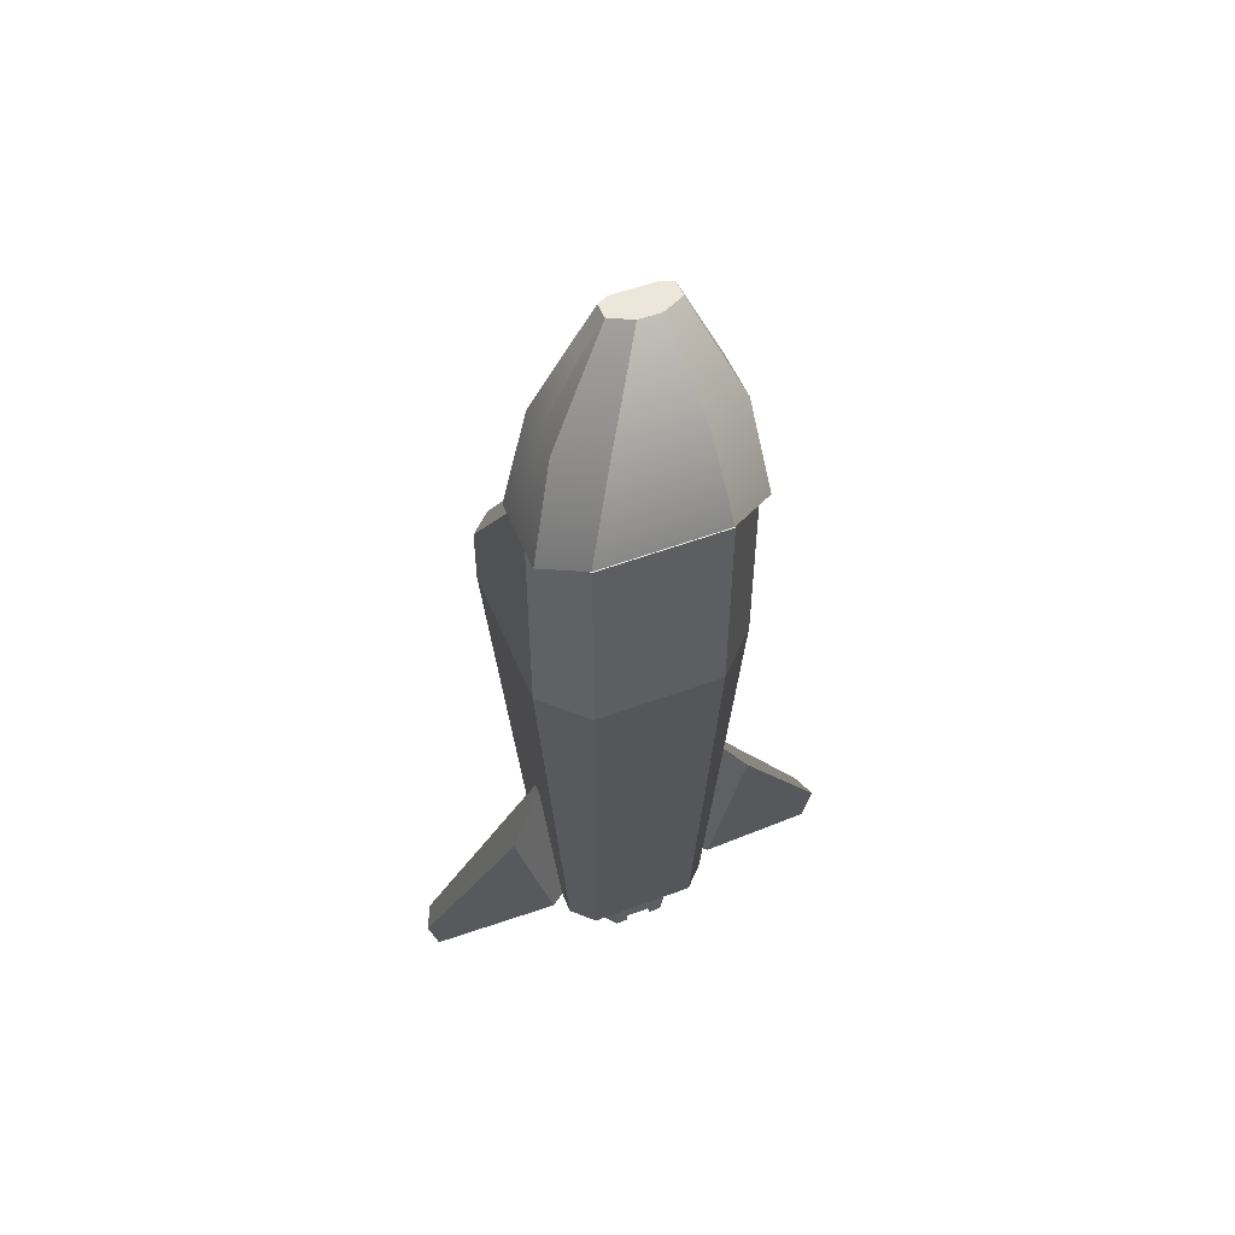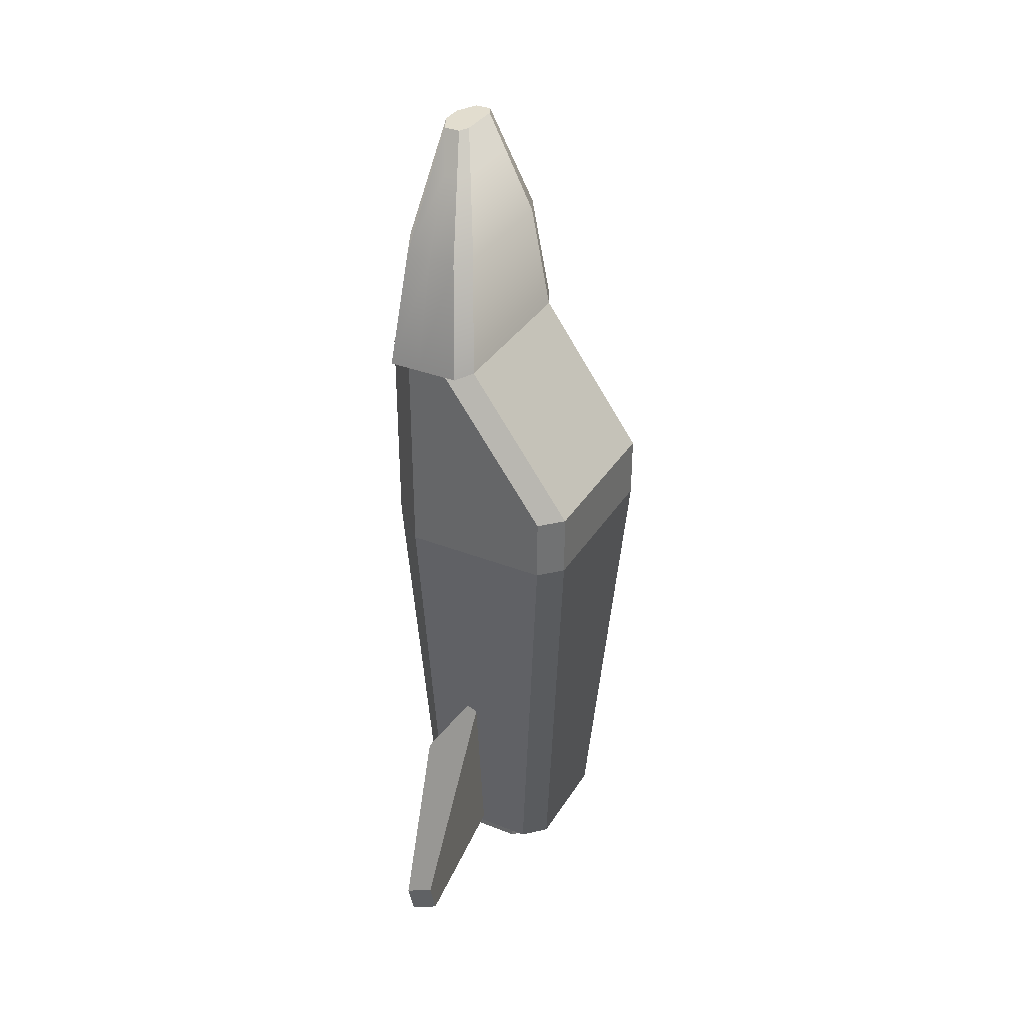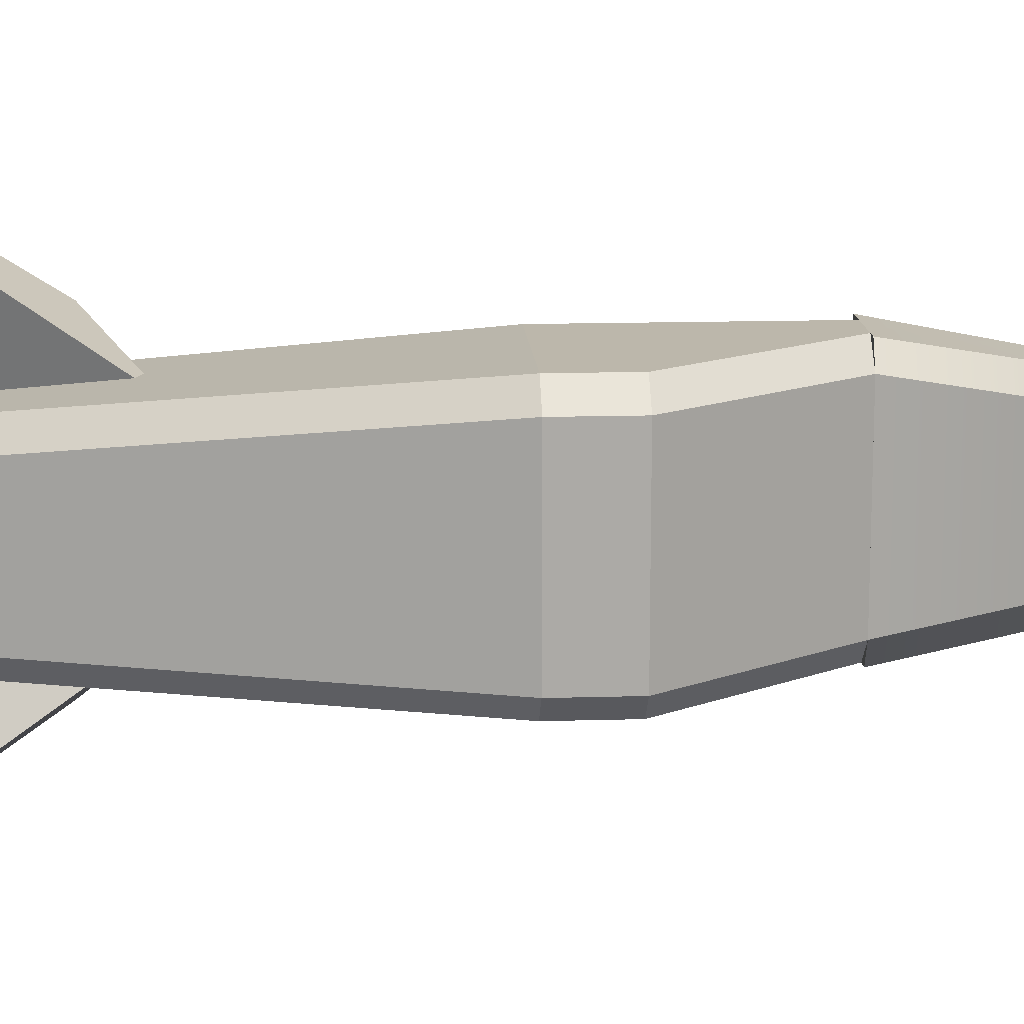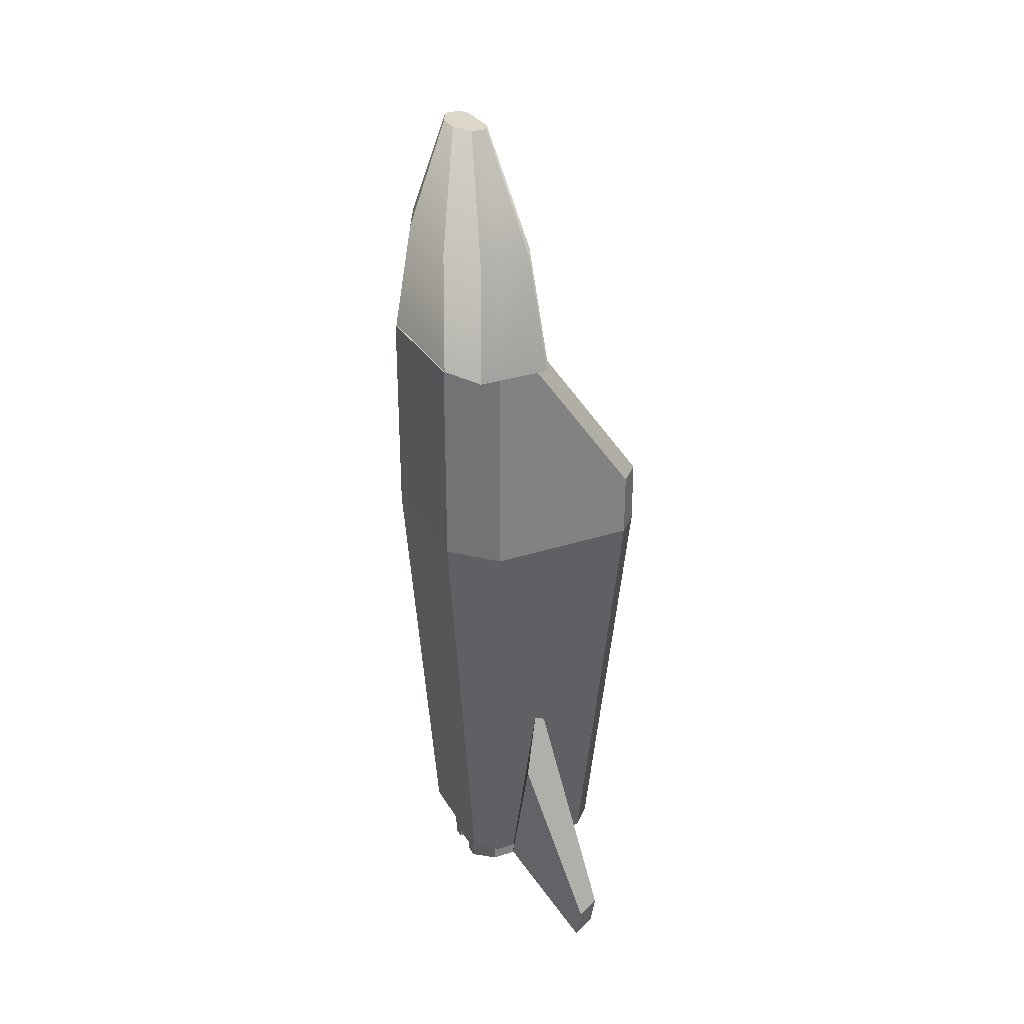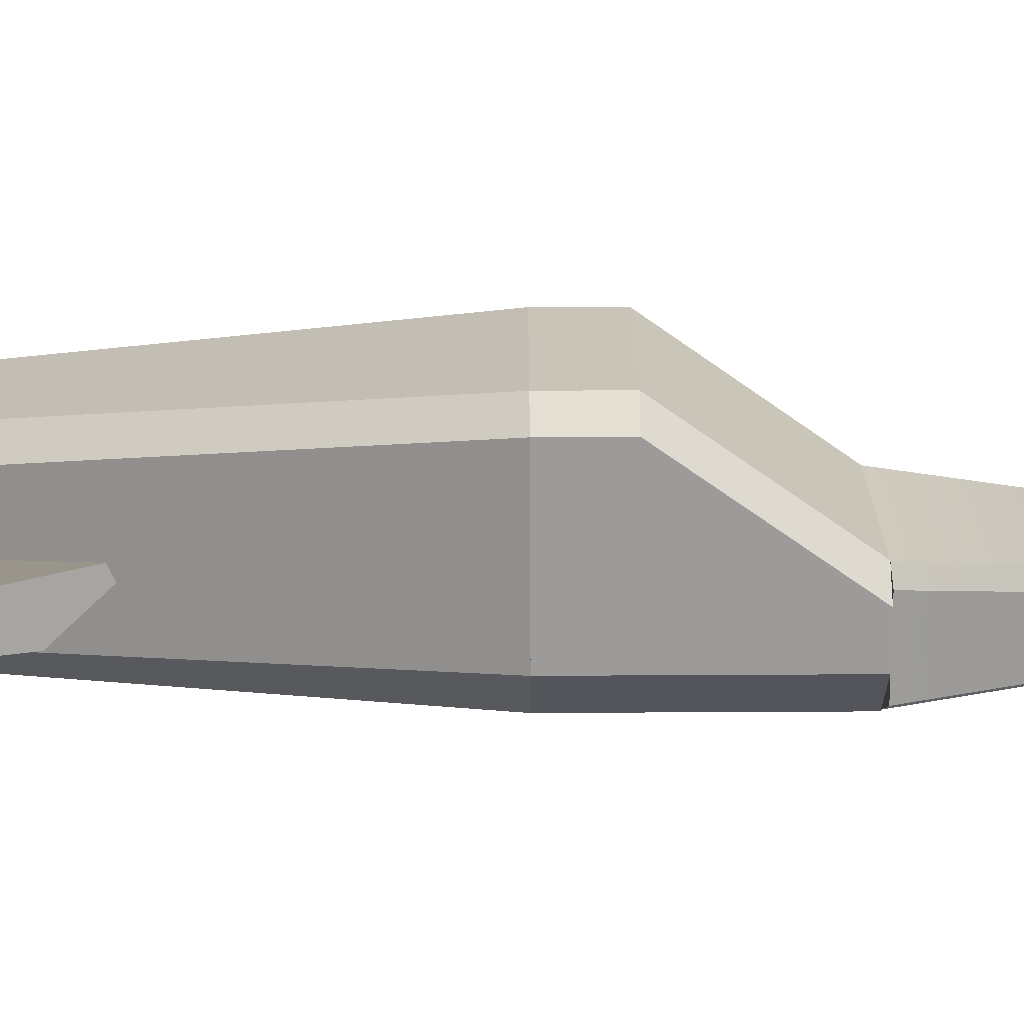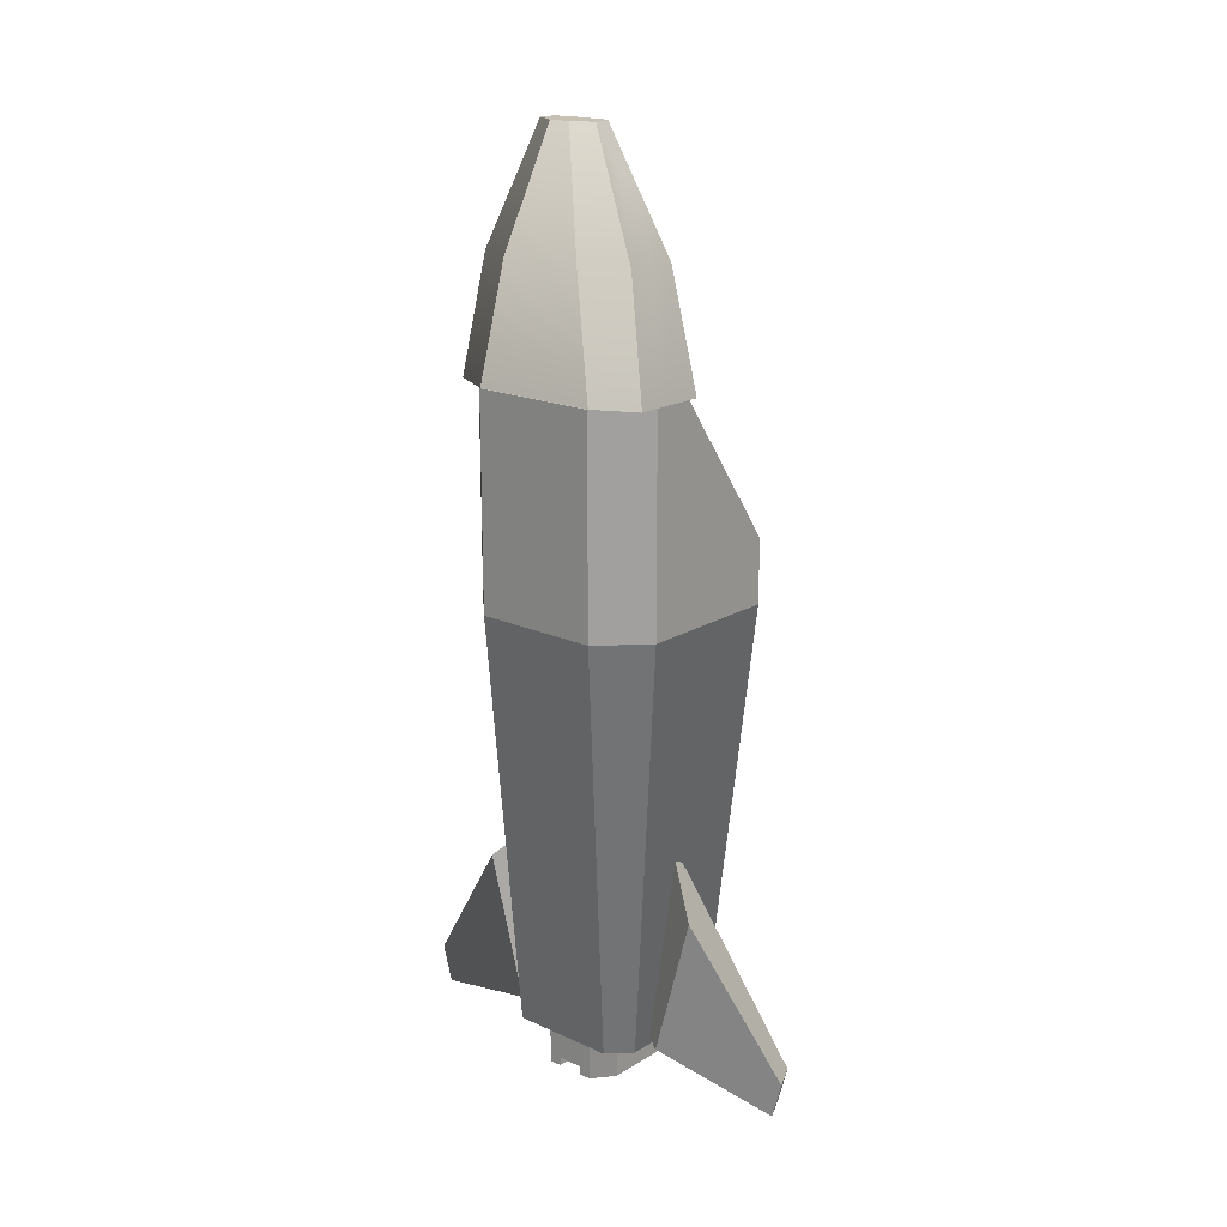
<metadata>
{"format":"obj","ext":"obj","renderer":"f3d","projection":"perspective","resolution":1024,"background":"white","views":[{"elev":53.0,"azim":68.1,"up":"+Z"},{"elev":34.9,"azim":-152.3,"up":"+Z"},{"elev":14.4,"azim":-93.7,"up":"+Y"},{"elev":30.3,"azim":154.5,"up":"+Z"},{"elev":-69.9,"azim":-89.7,"up":"+Y"},{"elev":18.6,"azim":130.9,"up":"+Z"}]}
</metadata>
<code>
g hull_front
v -0.5 0.5 -0.5
v -0.5 -0.5 -0.5
v -0.9 0.5 -0.5
v -0.9 -0.5 -0.5
v -1 0.4 -0.5
v -1 -0.4 -0.5
v -0.5 -0.35 -2.5
v -0.5 0.35 -2.5
v -0.75 -0.35 -2.5
v -0.75 0.35 -2.5
v -0.85 -0.25 -2.5
v -0.85 0.25 -2.5
v -2.98e-08 0.3 -0.5
v 2.98e-08 -0.3 -0.5
v -0.2 0.5 -0.5
v -0.2 -0.5 -0.5
v -0.25 -0.35 -2.5
v -0.15 -0.25 -2.5
v -0.15 0.25 -2.5
v -0.25 0.35 -2.5
f 3 2 1
f 2 3 4
f 4 3 5
f 4 5 6
f 9 8 7
f 8 9 10
f 10 9 11
f 10 11 12
f 11 4 6
f 4 11 9
f 5 11 6
f 11 5 12
f 10 5 3
f 5 10 12
f 8 3 1
f 3 8 10
f 9 2 4
f 2 9 7
f 15 14 13
f 14 15 16
f 16 15 1
f 16 1 2
f 7 16 2
f 16 7 17
f 17 19 18
f 19 17 20
f 20 17 7
f 20 7 8
f 17 14 16
f 14 17 18
f 20 1 15
f 1 20 8
f 18 13 14
f 13 18 19
f 20 13 19
f 13 20 15
g hull_cockpitWide
v -0.5 -0.5 -0.5
v -0.9 -0.5 -0.5
v -0.9 0.5 -0.5
v -1 -0.4 -0.5
v -1 0.4 -0.5
v -0.3 0.5 0.5
v -0.3 -0.5 0.5
v -0.4 0.5 0.5
v -0.4 -0.5 0.5
v -0.5 0.4 0.5
v -0.5 -0.4 0.5
v -0.9 0.5 -0.2
v -0.5 0.5 -0.2
v -0.5 -0.5 -0.2
v -0.9 -0.5 -0.2
v -1 -0.4 -0.2
v -1 0.4 -0.2
v -0.5581 0.4 0.4186
v -0.5081 0.45 0.4186
v -0.8838 0.4 -0.03725
v -0.8338 0.45 -0.03725
v -0.8838 -0.4 -0.03725
v -0.8338 -0.45 -0.03725
v -0.5081 -0.45 0.4186
v -0.5581 -0.4 0.4186
v 2.98e-08 -0.3 -0.5
v -2.98e-08 0.3 -0.5
v -0.2 -0.5 -0.5
v -0.2 0.5 -0.5
v 2.98e-08 -0.3 0.5
v -0.2 -0.5 0.5
v -2.98e-08 0.3 0.5
v -0.2 0.5 0.5
f 22 1 21
f 1 22 23
f 23 22 24
f 23 24 25
f 28 27 26
f 27 28 29
f 29 28 30
f 29 30 31
f 32 1 23
f 1 32 33
f 33 32 28
f 33 28 26
f 34 22 21
f 22 34 35
f 35 34 27
f 35 27 29
f 35 24 22
f 24 35 36
f 24 37 25
f 37 24 36
f 37 23 25
f 23 37 32
f 30 39 38
f 40 32 37
f 32 40 41
f 32 41 28
f 28 41 39
f 28 39 30
f 36 40 37
f 40 36 42
f 36 43 42
f 43 36 35
f 43 35 44
f 44 31 45
f 31 44 29
f 29 44 35
f 45 30 38
f 30 45 31
f 48 47 46
f 47 48 49
f 49 48 21
f 49 21 1
f 52 51 50
f 51 52 53
f 51 53 26
f 51 26 27
f 50 47 52
f 47 50 46
f 51 46 50
f 46 51 48
f 51 21 48
f 21 51 34
f 34 51 27
f 33 49 1
f 49 33 53
f 53 33 26
f 52 49 53
f 49 52 47
f 42 38 40
f 38 42 45
f 40 39 41
f 39 40 38
f 43 45 42
f 45 43 44
g hull_frontNose
v -0.2525 -0.5 0.5
v -0.4505 -0.5 0.5
v -0.2772 -0.4 1.05
v -0.401 -0.4 1.05
v -0.4505 0.5 0.5
v -0.2525 0.5 0.5
v -0.401 0.4 1.05
v -0.2773 0.4 1.05
v -0.337 0.2385 1.405
v -0.2693 0.2385 1.405
v -0.5 0.4 0.5
v -0.4505 0.3 1.05
v -0.5 -0.4 0.5
v -0.4505 -0.3 1.05
v -0.3706 0.1708 1.405
v -0.3706 -0.1708 1.405
v -0.337 -0.2385 1.405
v -0.2693 -0.2385 1.405
v -0.104 0.5 0.5
v -0.005 0.3 0.5
v -0.1535 0.4 1.05
v -0.0545 0.2 1.05
v -0.2278 0.15 1.6
v -0.1782 0.05 1.6
v -0.005 -0.3 0.5
v -0.0545 -0.2 1.05
v -0.1782 -0.05 1.6
v -0.2278 -0.15 1.6
v -0.1535 -0.4 1.05
v -0.302 -0.15 1.6
v -0.104 -0.5 0.5
v -0.3267 0.1 1.6
v -0.3267 -0.1 1.6
v -0.302 0.15 1.6
f 56 55 54
f 55 56 57
f 60 59 58
f 59 60 61
f 62 61 60
f 61 62 63
f 65 58 64
f 58 65 60
f 66 65 64
f 65 66 67
f 57 66 55
f 66 57 67
f 68 60 65
f 60 68 62
f 55 59 54
f 59 55 58
f 58 55 66
f 58 66 64
f 67 68 65
f 68 67 69
f 70 67 57
f 67 70 69
f 71 57 56
f 57 71 70
f 74 73 72
f 73 74 75
f 76 75 74
f 75 76 77
f 75 78 73
f 78 75 79
f 81 79 80
f 79 81 82
f 81 56 82
f 56 81 71
f 71 81 70
f 70 81 83
f 82 78 79
f 78 82 84
f 69 85 68
f 85 69 86
f 83 69 70
f 69 83 86
f 77 79 75
f 79 77 80
f 77 81 80
f 81 77 76
f 81 76 87
f 81 87 83
f 83 87 85
f 83 85 86
f 84 73 78
f 73 84 72
f 72 84 54
f 72 54 59
f 61 72 59
f 72 61 74
f 82 54 84
f 54 82 56
f 85 62 68
f 62 85 87
f 87 63 62
f 76 63 87
f 74 63 76
f 63 74 61
g rudder_angle
v -0.3418 0.6211 -2.534
v -0.3076 0.4236 -2.481
v -0.3076 0.6069 -1.797
v -0.4924 0.1145 -2.398
v -0.5058 0.536 -2.511
v -0.4924 0.3474 -1.529
v -0.33 0.3861 -2.471
v -0.4224 0.2316 -2.43
v -0.47 0.1519 -2.408
v -0.5192 1.004 -2.45
v -0.4085 1.053 -2.464
v -0.5192 0.9575 -2.624
v -0.4085 1.006 -2.637
f 90 89 88
f 93 92 91
f 90 94 89
f 94 90 93
f 94 93 95
f 95 93 96
f 96 93 91
f 92 96 91
f 96 92 95
f 95 92 89
f 89 92 88
f 89 94 95
f 90 97 93
f 97 90 98
f 97 100 99
f 100 97 98
f 92 97 99
f 97 92 93
f 92 100 88
f 100 92 99
f 98 88 100
f 88 98 90
g rudder_angle
v -0.3552 -0.6086 -2.573
v -0.321 -0.4111 -2.52
v -0.321 -0.5944 -1.836
v -0.5058 -0.102 -2.437
v -0.5192 -0.5235 -2.55
v -0.5058 -0.3349 -1.568
v -0.3434 -0.3737 -2.51
v -0.4358 -0.2191 -2.469
v -0.4834 -0.1394 -2.447
v -0.5326 -0.9916 -2.489
v -0.4219 -1.04 -2.502
v -0.5326 -0.945 -2.663
v -0.4219 -0.9937 -2.676
f 101 102 103
f 104 105 106
f 102 107 103
f 106 103 107
f 108 106 107
f 109 106 108
f 104 106 109
f 104 109 105
f 108 105 109
f 102 105 108
f 101 105 102
f 108 107 102
f 106 110 103
f 111 103 110
f 112 113 110
f 111 110 113
f 112 110 105
f 106 105 110
f 101 113 105
f 112 105 113
f 113 101 111
f 103 111 101
g engine_low
v -0.2 0.06 -2.7
v -0.2 0.06 -2.66
v -0.2 0.12 -2.7
v -0.2 0.12 -2.58
v -0.2 -0.06 -2.66
v -0.2 -0.12 -2.58
v -0.2 -0.06 -2.7
v -0.2 -0.12 -2.7
v -0.3 0.2 -2.58
v -0.6 0.2 -2.58
v -0.3 0.2 -2.7
v -0.6 0.2 -2.7
v -0.7 0.12 -2.58
v -0.7 0.12 -2.7
v -0.6 0.06 -2.7
v -0.6 0.1106 -2.7
v -0.7 0.06 -2.7
v -0.3 0.06 -2.7
v -0.3 0.1106 -2.7
v -0.3618 0.16 -2.7
v -0.5382 0.16 -2.7
v -0.3 -0.1106 -2.7
v -0.3 -0.06 -2.7
v -0.3 -0.2 -2.7
v -0.3618 -0.16 -2.7
v -0.6 -0.2 -2.7
v -0.5382 -0.16 -2.7
v -0.6 -0.1106 -2.7
v -0.7 -0.12 -2.7
v -0.6 -0.06 -2.7
v -0.7 -0.06 -2.7
v -0.3 -0.06 -2.66
v -0.3 0.06 -2.66
v -0.6 -0.06 -2.66
v -0.6 0.06 -2.66
v -0.7 -0.06 -2.66
v -0.7 0.06 -2.66
v -0.7 -0.12 -2.58
v -0.6 -0.2 -2.58
v -0.3 -0.2 -2.58
v -0.7 -0.12 -2.5
v -0.7 0.12 -2.5
v -0.2 0.12 -2.5
v -0.2 -0.12 -2.5
v -0.3 0.2 -2.5
v -0.3 -0.2 -2.5
v -0.6 0.2 -2.5
v -0.6 -0.2 -2.5
v -0.3 0.1106 -2.6
v -0.3618 0.16 -2.6
v -0.3 -0.1106 -2.6
v -0.3618 -0.16 -2.6
v -0.5382 -0.16 -2.6
v -0.5382 0.16 -2.6
v -0.6 -0.1106 -2.6
v -0.6 0.1106 -2.6
f 116 115 114
f 117 115 116
f 117 118 115
f 119 118 117
f 119 120 118
f 120 119 121
f 124 123 122
f 123 124 125
f 123 127 126
f 127 123 125
f 124 117 116
f 117 124 122
f 130 129 128
f 131 116 114
f 116 131 132
f 116 132 124
f 124 132 133
f 124 133 125
f 125 133 134
f 125 134 129
f 125 129 127
f 127 129 130
f 136 120 135
f 137 120 121
f 120 137 135
f 135 137 138
f 138 137 139
f 138 139 140
f 140 139 141
f 141 139 142
f 141 142 143
f 143 142 144
f 145 115 118
f 115 145 146
f 131 115 146
f 115 131 114
f 120 145 118
f 145 120 136
f 149 148 147
f 148 149 150
f 130 148 150
f 148 130 128
f 143 149 147
f 149 143 144
f 151 149 142
f 149 151 126
f 149 126 150
f 150 126 130
f 130 126 127
f 144 142 149
f 151 139 152
f 139 151 142
f 139 153 152
f 153 139 137
f 121 153 137
f 153 121 119
f 155 151 154
f 151 155 126
f 158 157 156
f 157 158 159
f 159 158 160
f 159 160 161
f 161 160 155
f 161 155 154
f 152 159 161
f 159 152 153
f 154 152 161
f 152 154 151
f 119 159 153
f 159 119 157
f 117 157 119
f 157 117 156
f 160 126 155
f 126 160 123
f 122 160 158
f 160 122 123
f 122 156 117
f 156 122 158
f 164 163 162
f 163 164 165
f 163 165 166
f 163 166 167
f 167 166 168
f 167 168 169
f 129 148 128
f 169 148 129
f 169 147 148
f 168 147 169
f 168 143 147
f 143 168 141
f 134 169 129
f 169 134 167
f 134 163 167
f 163 134 133
f 163 132 162
f 132 163 133
f 164 145 135
f 145 164 162
f 145 162 146
f 146 162 131
f 131 162 132
f 136 135 145
f 164 138 165
f 138 164 135
f 138 166 165
f 166 138 140
f 141 166 140
f 166 141 168

</code>
